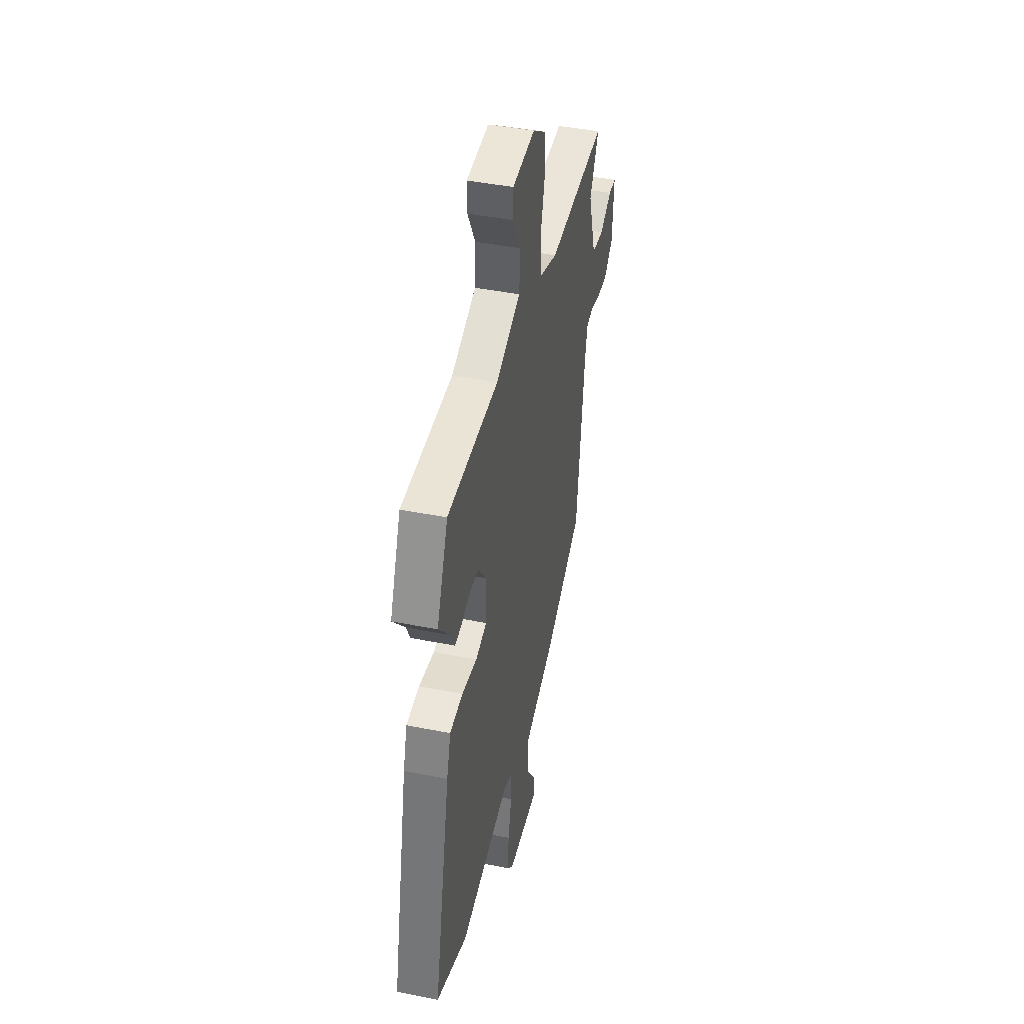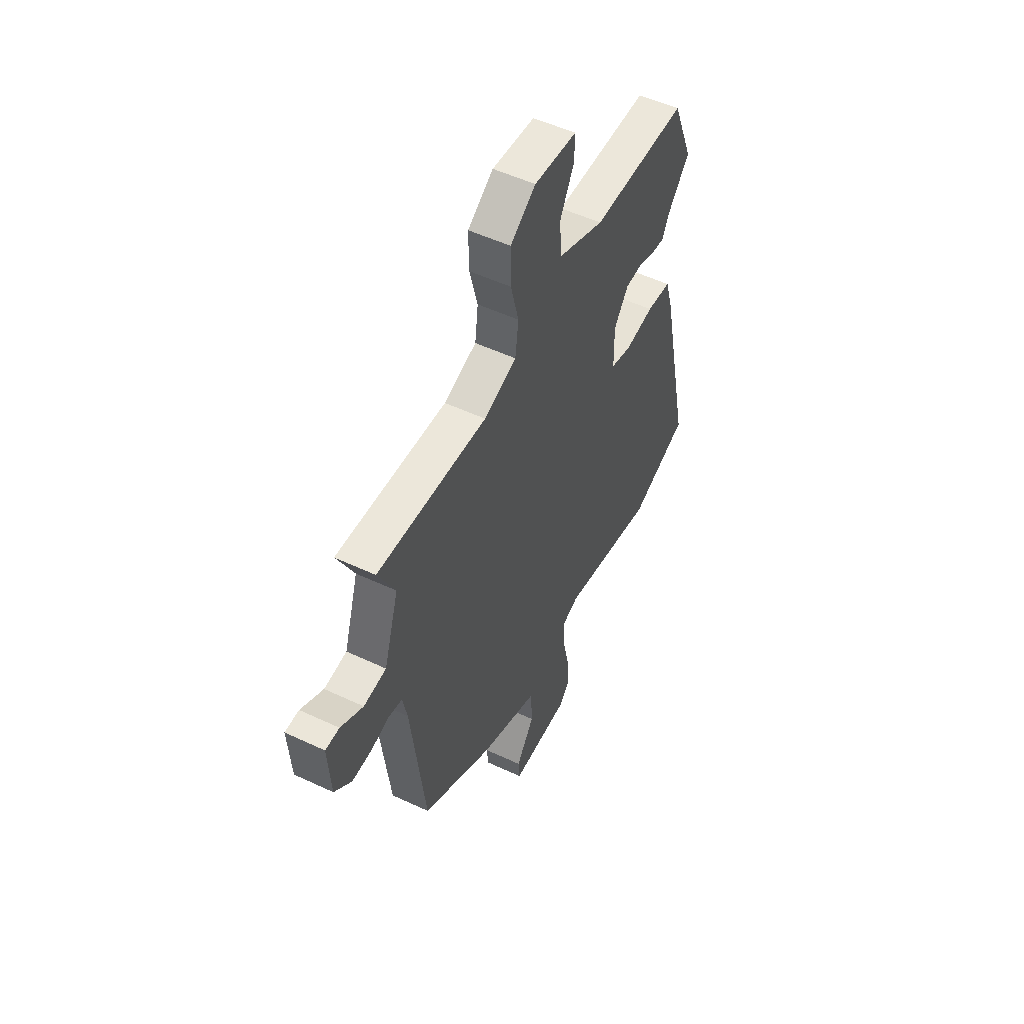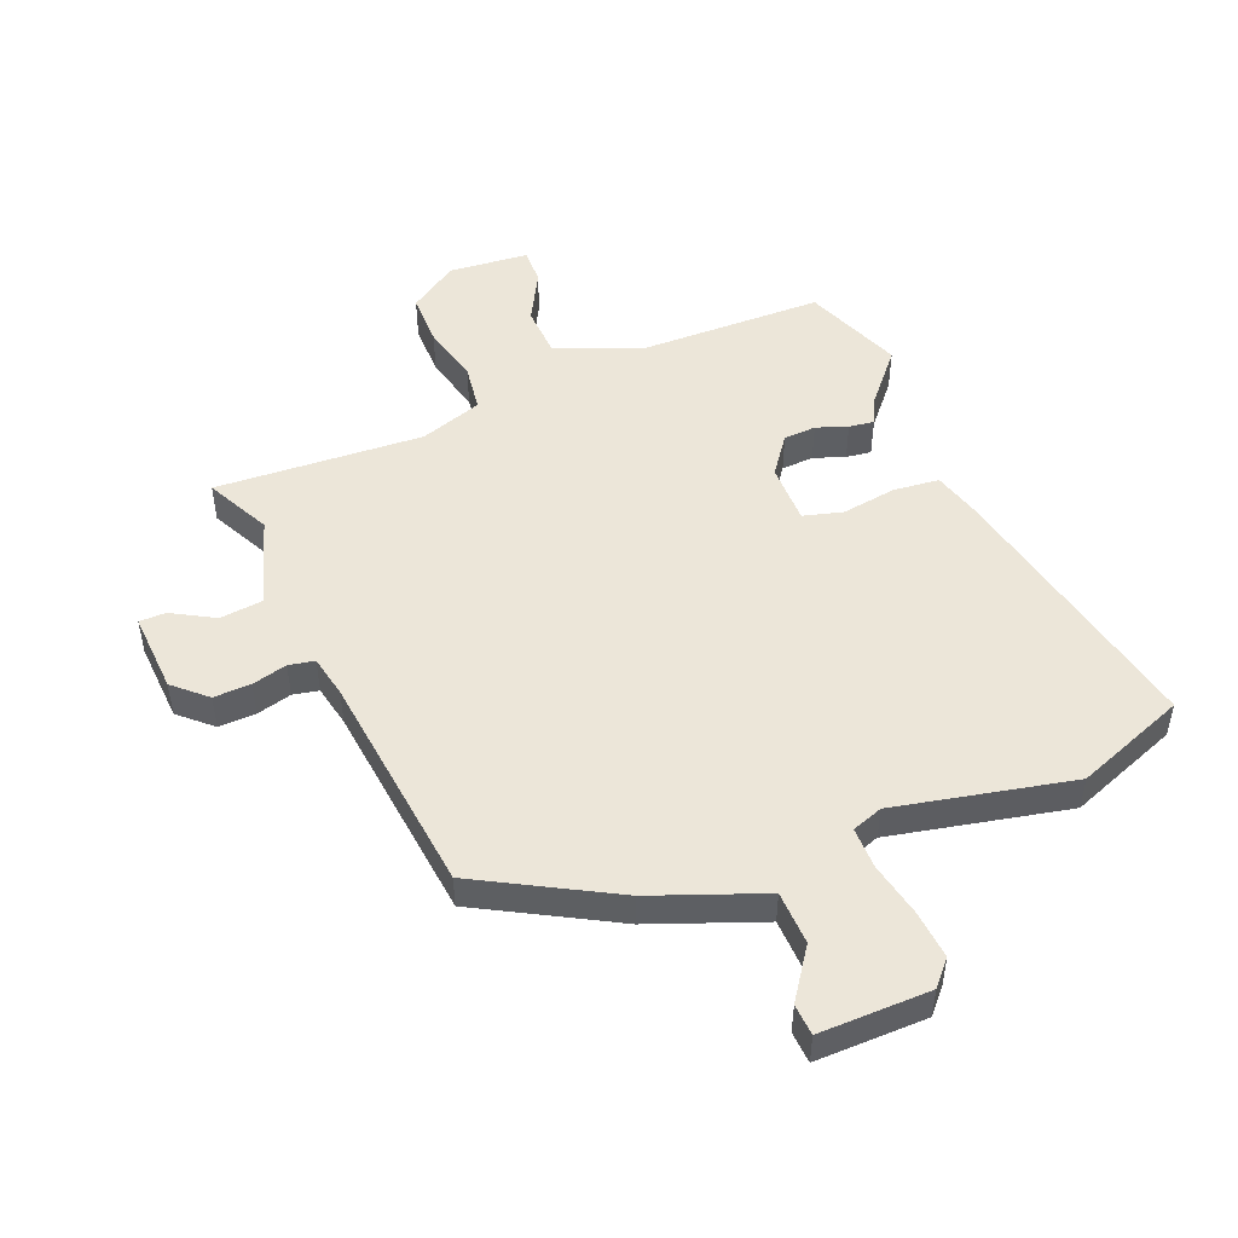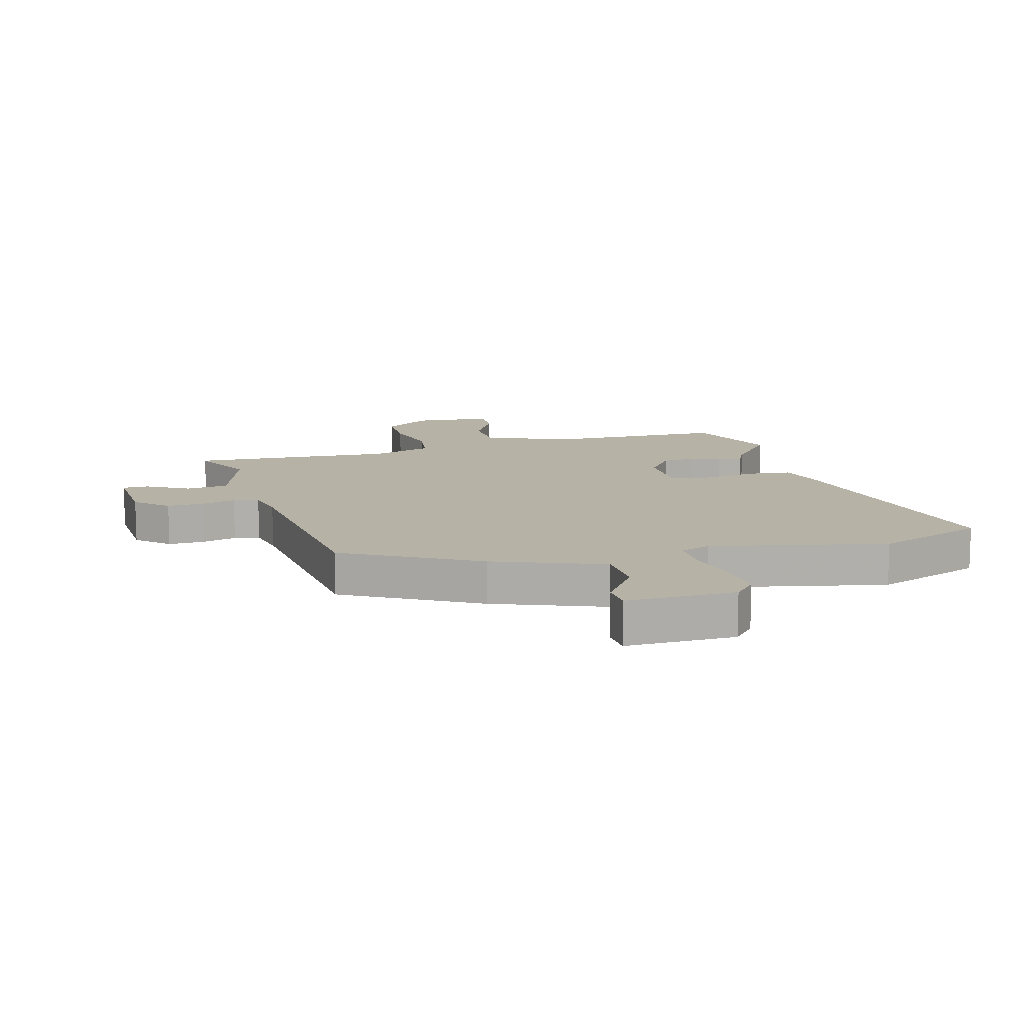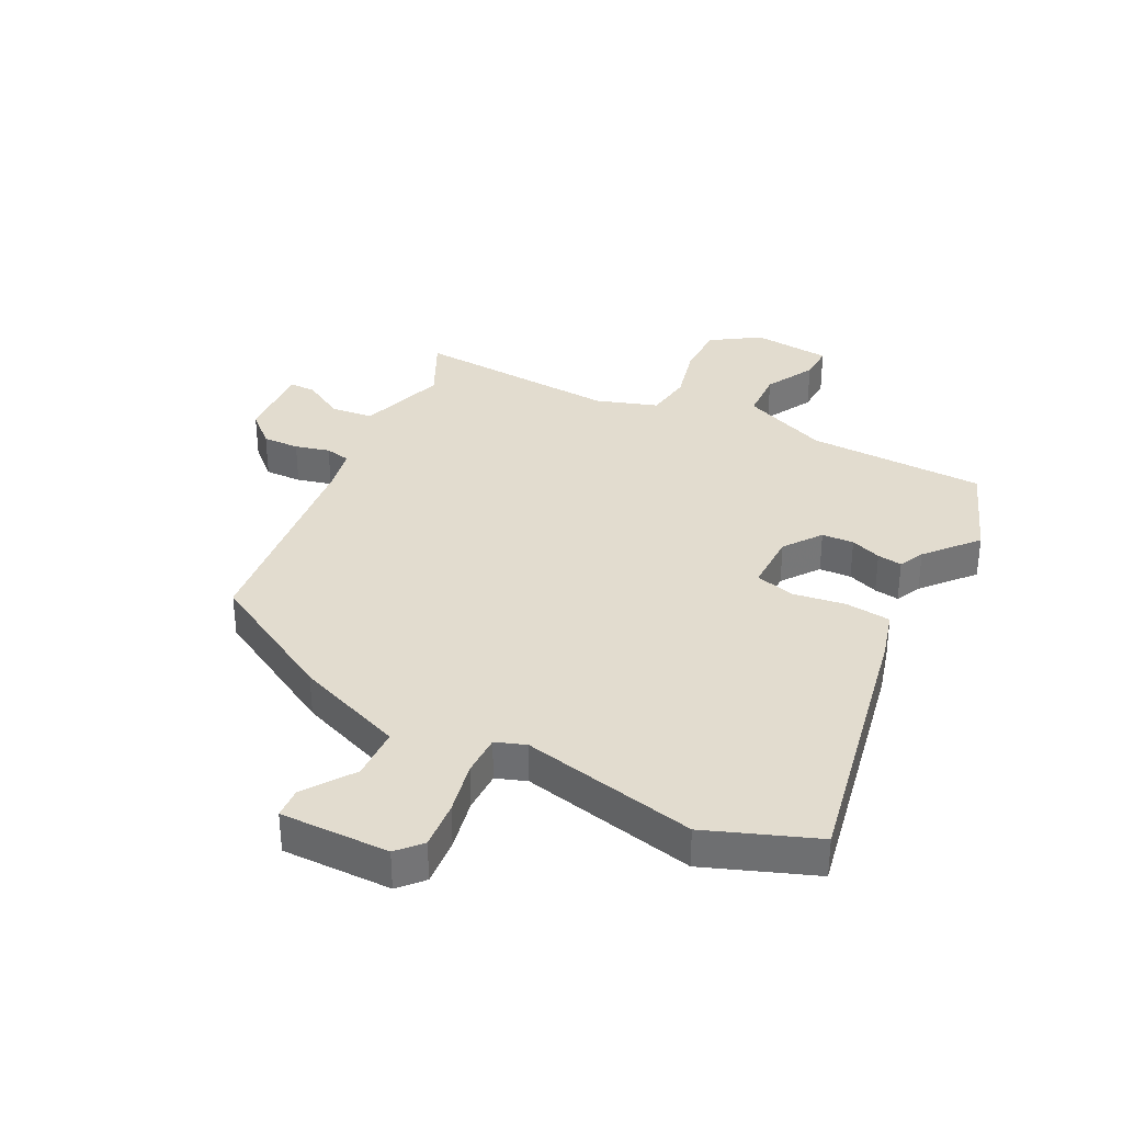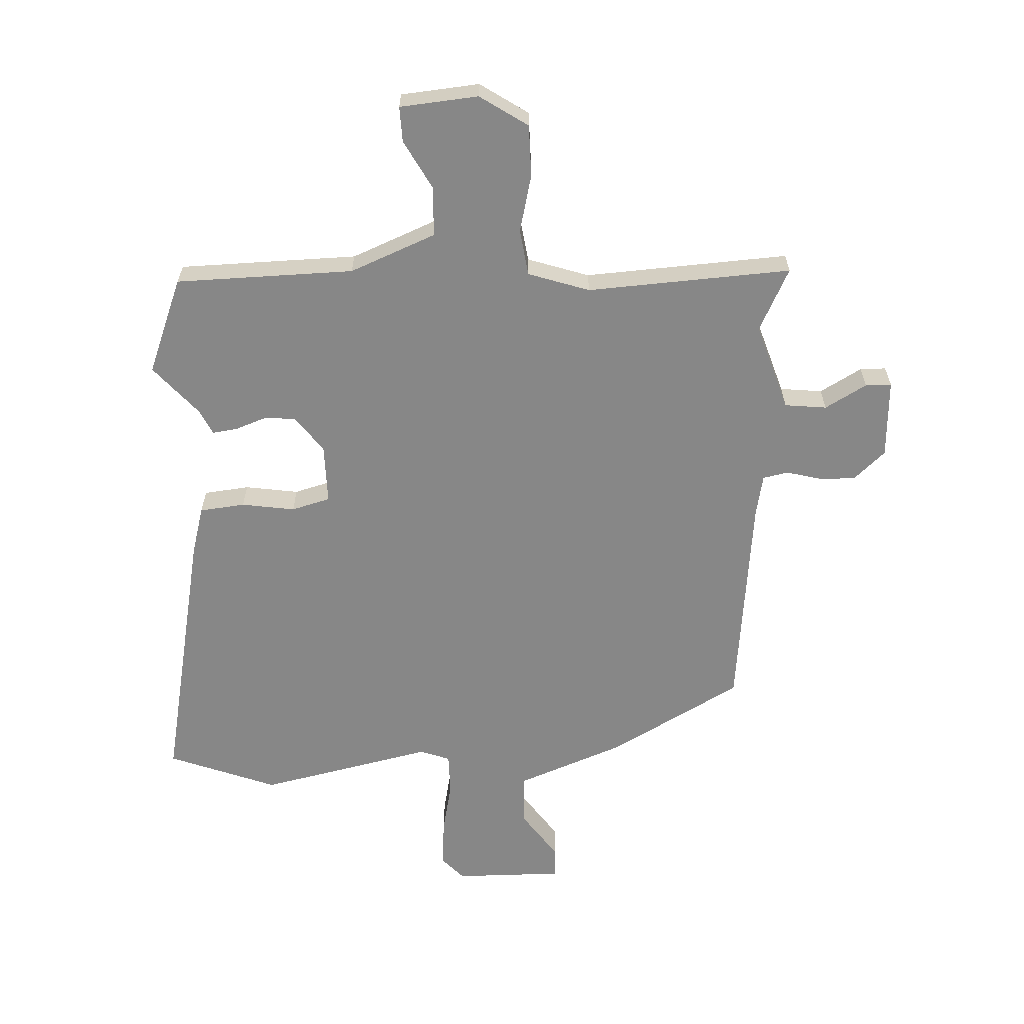
<metadata>
{"format":"obj","ext":"obj","renderer":"f3d","projection":"perspective","resolution":1024,"background":"white","views":[{"elev":43.4,"azim":-76.7,"up":"+Z"},{"elev":52.4,"azim":116.9,"up":"+Z"},{"elev":49.5,"azim":158.6,"up":"+Y"},{"elev":12.3,"azim":165.4,"up":"+Y"},{"elev":34.6,"azim":-152.1,"up":"+Y"},{"elev":-62.4,"azim":3.5,"up":"+Y"}]}
</metadata>
<code>
v 0.566 0.07 0.485
v 0.512 0.07 0.379
v 0.558 0.07 0.23
v 0.629 0.07 0.221
v 0.7 0.07 0.26
v 0.744 0.07 0.259
v 0.735 0.07 0.125
v 0.681 0.07 0.077
v 0.619 0.07 0.08
v 0.561 0.07 0.096
v 0.518 0.07 0.088
v 0.503 0.07 0.018
v 0.457 0.07 -0.355
v 0.232 0.07 -0.476
v 0.047 0.07 -0.544
v 0.043 0.07 -0.633
v 0.1 0.07 -0.717
v 0.096 0.07 -0.769
v -0.088 0.07 -0.764
v -0.124 0.07 -0.723
v -0.116 0.07 -0.642
v -0.096 0.07 -0.553
v -0.095 0.07 -0.483
v -0.146 0.07 -0.464
v -0.442 0.07 -0.523
v -0.625 0.07 -0.45
v -0.527 0.07 0.003
v -0.503 0.07 0.084
v -0.426 0.07 0.091
v -0.336 0.07 0.076
v -0.27 0.07 0.093
v -0.269 0.07 0.194
v -0.314 0.07 0.257
v -0.368 0.07 0.261
v -0.42 0.07 0.243
v -0.462 0.07 0.238
v -0.482 0.07 0.281
v -0.554 0.07 0.367
v -0.488 0.07 0.529
v -0.186 0.07 0.53
v -0.04 0.07 0.587
v -0.035 0.07 0.671
v -0.079 0.07 0.755
v -0.08 0.07 0.815
v 0.053 0.07 0.825
v 0.133 0.07 0.77
v 0.132 0.07 0.682
v 0.107 0.07 0.585
v 0.117 0.07 0.506
v 0.22 0.07 0.47
v 0.566 0 0.485
v 0.512 0 0.379
v 0.558 0 0.23
v 0.629 0 0.221
v 0.7 0 0.26
v 0.744 0 0.259
v 0.735 0 0.125
v 0.681 0 0.077
v 0.619 0 0.08
v 0.561 0 0.096
v 0.518 0 0.088
v 0.503 0 0.018
v 0.457 0 -0.355
v 0.232 0 -0.476
v 0.047 0 -0.544
v 0.043 0 -0.633
v 0.1 0 -0.717
v 0.096 0 -0.769
v -0.088 0 -0.764
v -0.124 0 -0.723
v -0.116 0 -0.642
v -0.096 0 -0.553
v -0.095 0 -0.483
v -0.146 0 -0.464
v -0.442 0 -0.523
v -0.625 0 -0.45
v -0.527 0 0.003
v -0.503 0 0.084
v -0.426 0 0.091
v -0.336 0 0.076
v -0.27 0 0.093
v -0.269 0 0.194
v -0.314 0 0.257
v -0.368 0 0.261
v -0.42 0 0.243
v -0.462 0 0.238
v -0.482 0 0.281
v -0.554 0 0.367
v -0.488 0 0.529
v -0.186 0 0.53
v -0.04 0 0.587
v -0.035 0 0.671
v -0.079 0 0.755
v -0.08 0 0.815
v 0.053 0 0.825
v 0.133 0 0.77
v 0.132 0 0.682
v 0.107 0 0.585
v 0.117 0 0.506
v 0.22 0 0.47
f 45 46 47 48
f 45 48 49
f 42 43 44 45
f 41 42 45 49
f 40 41 49
f 37 38 39 40
f 37 40 49 50
f 34 35 36 37
f 33 34 37 50
f 27 28 29 30
f 27 30 31
f 24 25 26 27
f 23 24 27 31
f 19 20 21 22
f 19 22 23
f 16 17 18 19
f 15 16 19 23
f 12 13 14 15
f 11 12 15 23
f 7 8 9 10
f 5 6 7 10
f 4 5 10 11
f 3 4 11 23
f 33 50 1 2
f 32 33 2 3
f 3 23 31 32
f 98 97 96 95
f 99 98 95
f 95 94 93 92
f 99 95 92 91
f 99 91 90
f 90 89 88 87
f 100 99 90 87
f 87 86 85 84
f 100 87 84 83
f 80 79 78 77
f 81 80 77
f 77 76 75 74
f 81 77 74 73
f 72 71 70 69
f 73 72 69
f 69 68 67 66
f 73 69 66 65
f 65 64 63 62
f 73 65 62 61
f 60 59 58 57
f 60 57 56 55
f 61 60 55 54
f 73 61 54 53
f 52 51 100 83
f 53 52 83 82
f 82 81 73 53
f 1 51 52 2
f 2 52 53 3
f 3 53 54 4
f 4 54 55 5
f 5 55 56 6
f 6 56 57 7
f 7 57 58 8
f 8 58 59 9
f 9 59 60 10
f 10 60 61 11
f 11 61 62 12
f 12 62 63 13
f 13 63 64 14
f 14 64 65 15
f 15 65 66 16
f 16 66 67 17
f 17 67 68 18
f 18 68 69 19
f 19 69 70 20
f 20 70 71 21
f 21 71 72 22
f 22 72 73 23
f 23 73 74 24
f 24 74 75 25
f 25 75 76 26
f 26 76 77 27
f 27 77 78 28
f 28 78 79 29
f 29 79 80 30
f 30 80 81 31
f 31 81 82 32
f 32 82 83 33
f 33 83 84 34
f 34 84 85 35
f 35 85 86 36
f 36 86 87 37
f 37 87 88 38
f 38 88 89 39
f 39 89 90 40
f 40 90 91 41
f 41 91 92 42
f 42 92 93 43
f 43 93 94 44
f 44 94 95 45
f 45 95 96 46
f 46 96 97 47
f 47 97 98 48
f 48 98 99 49
f 49 99 100 50
f 50 100 51 1

</code>
